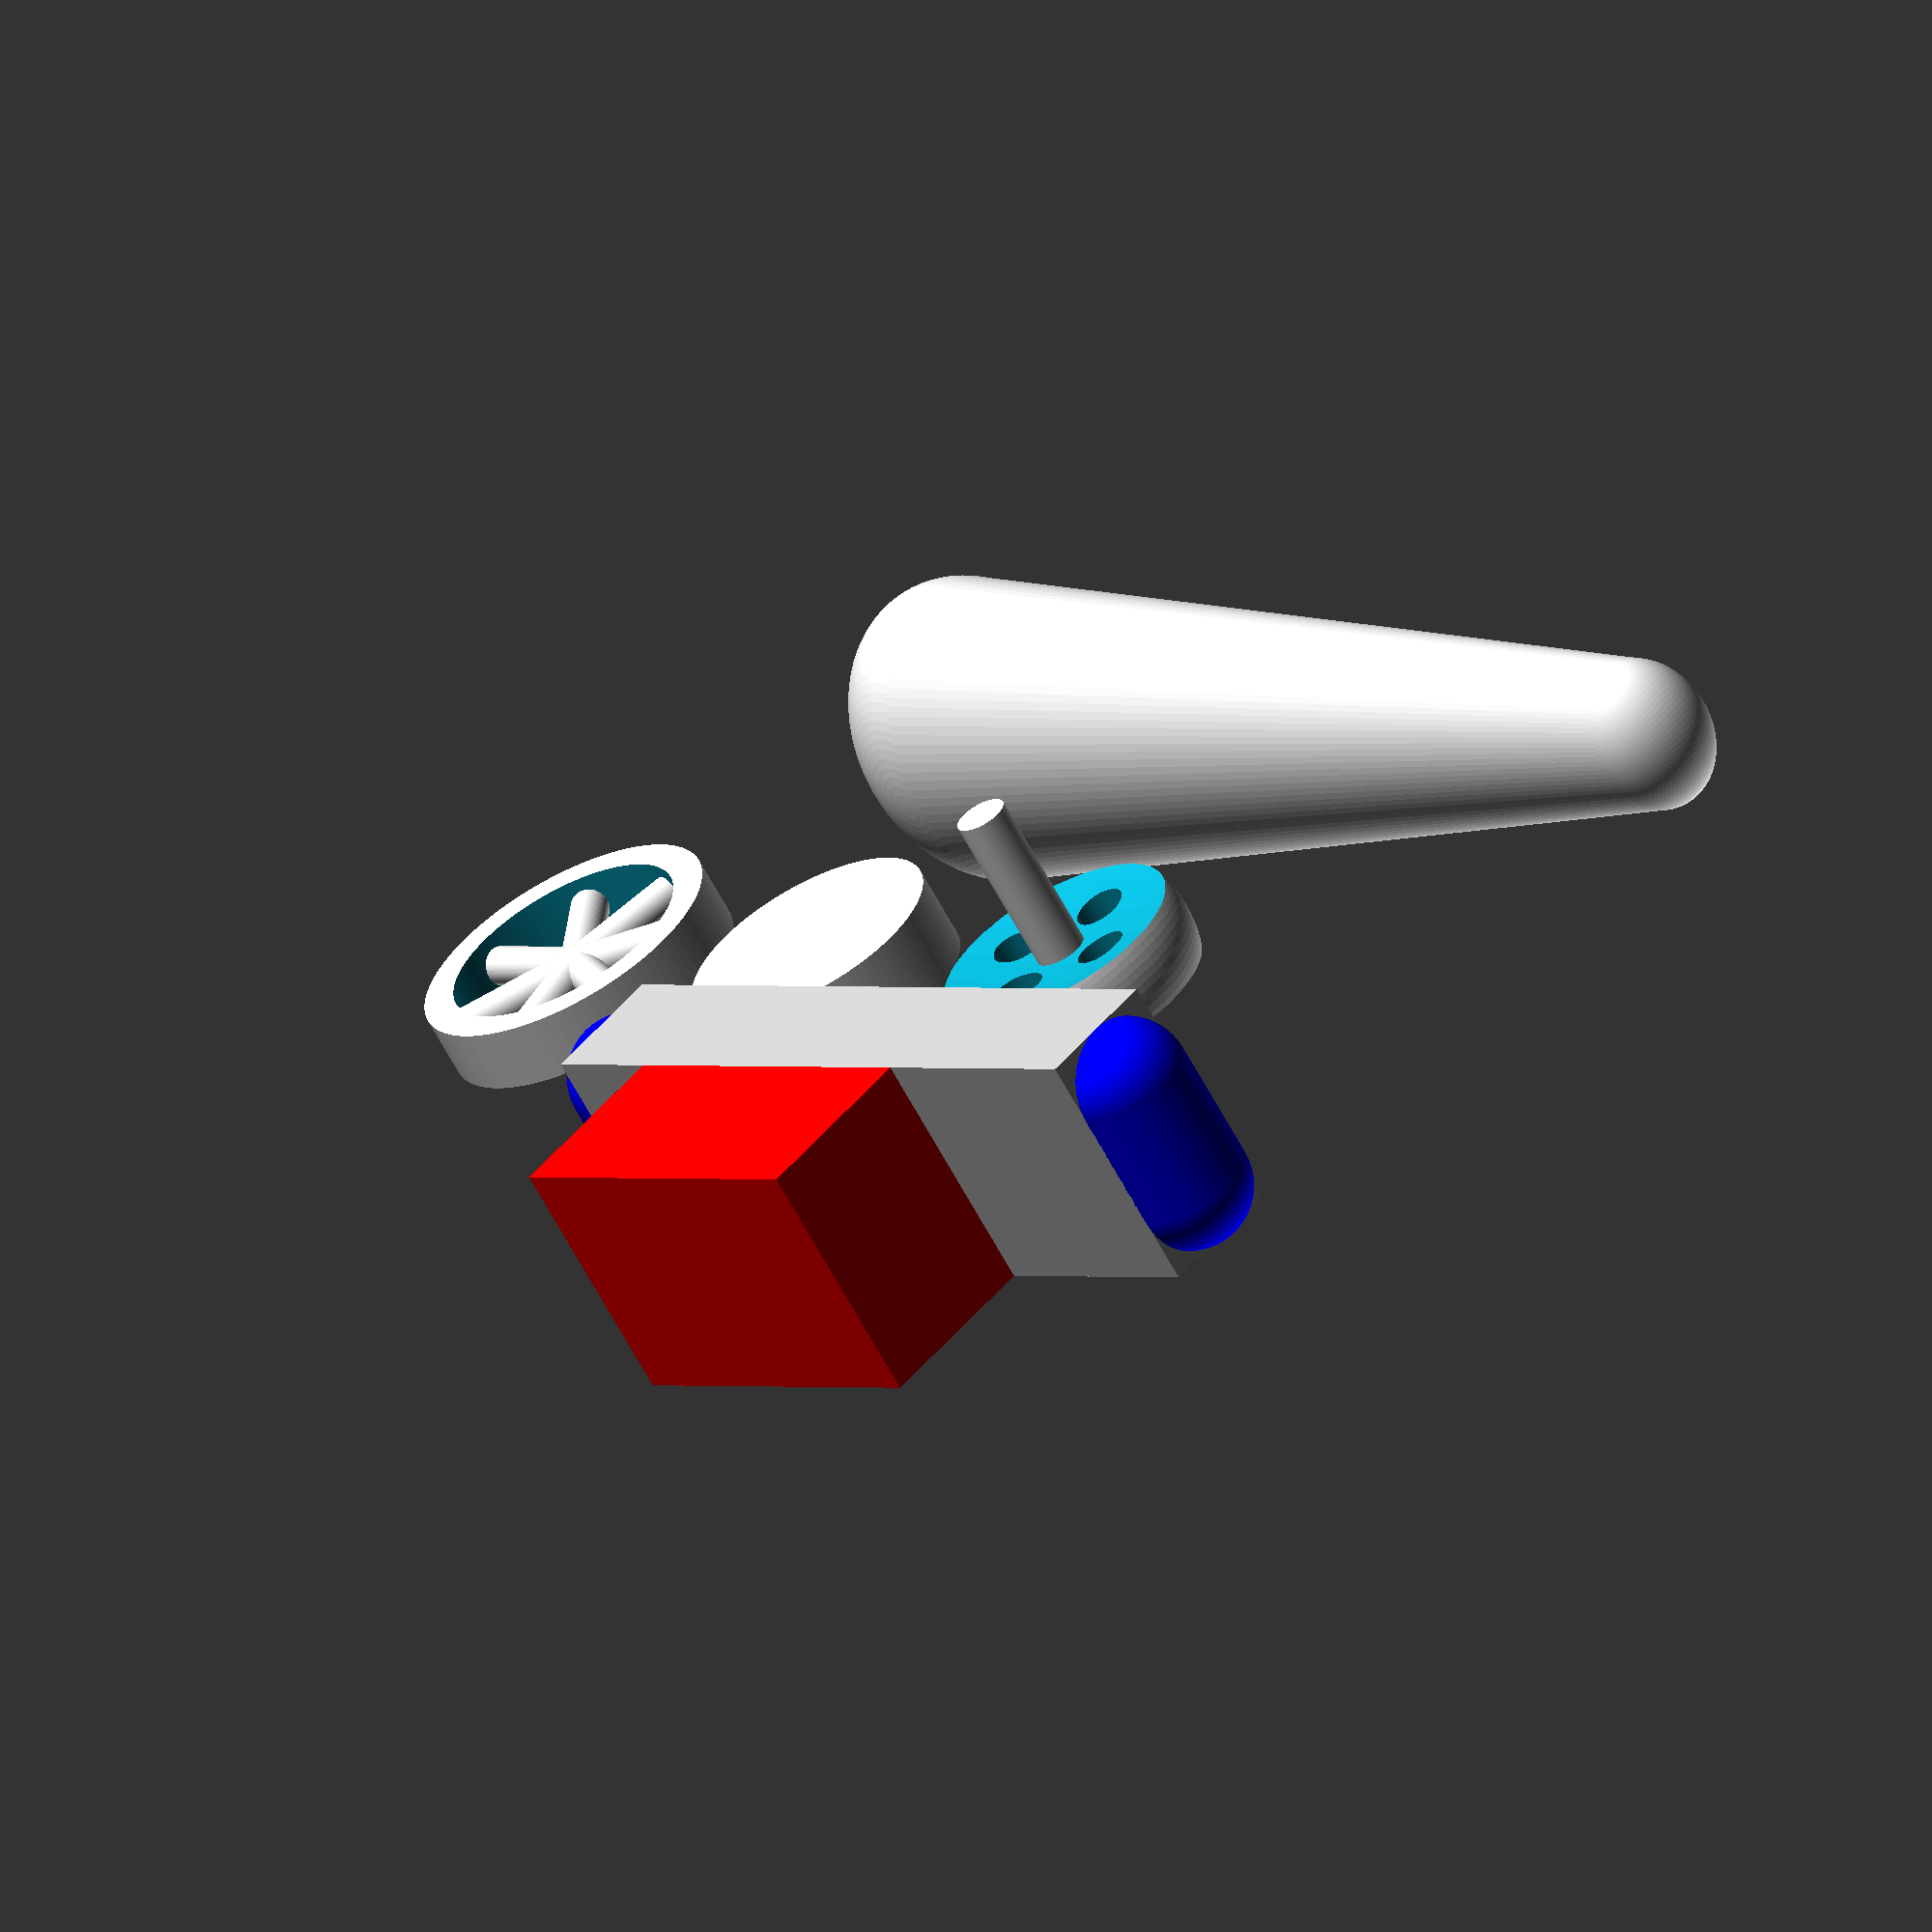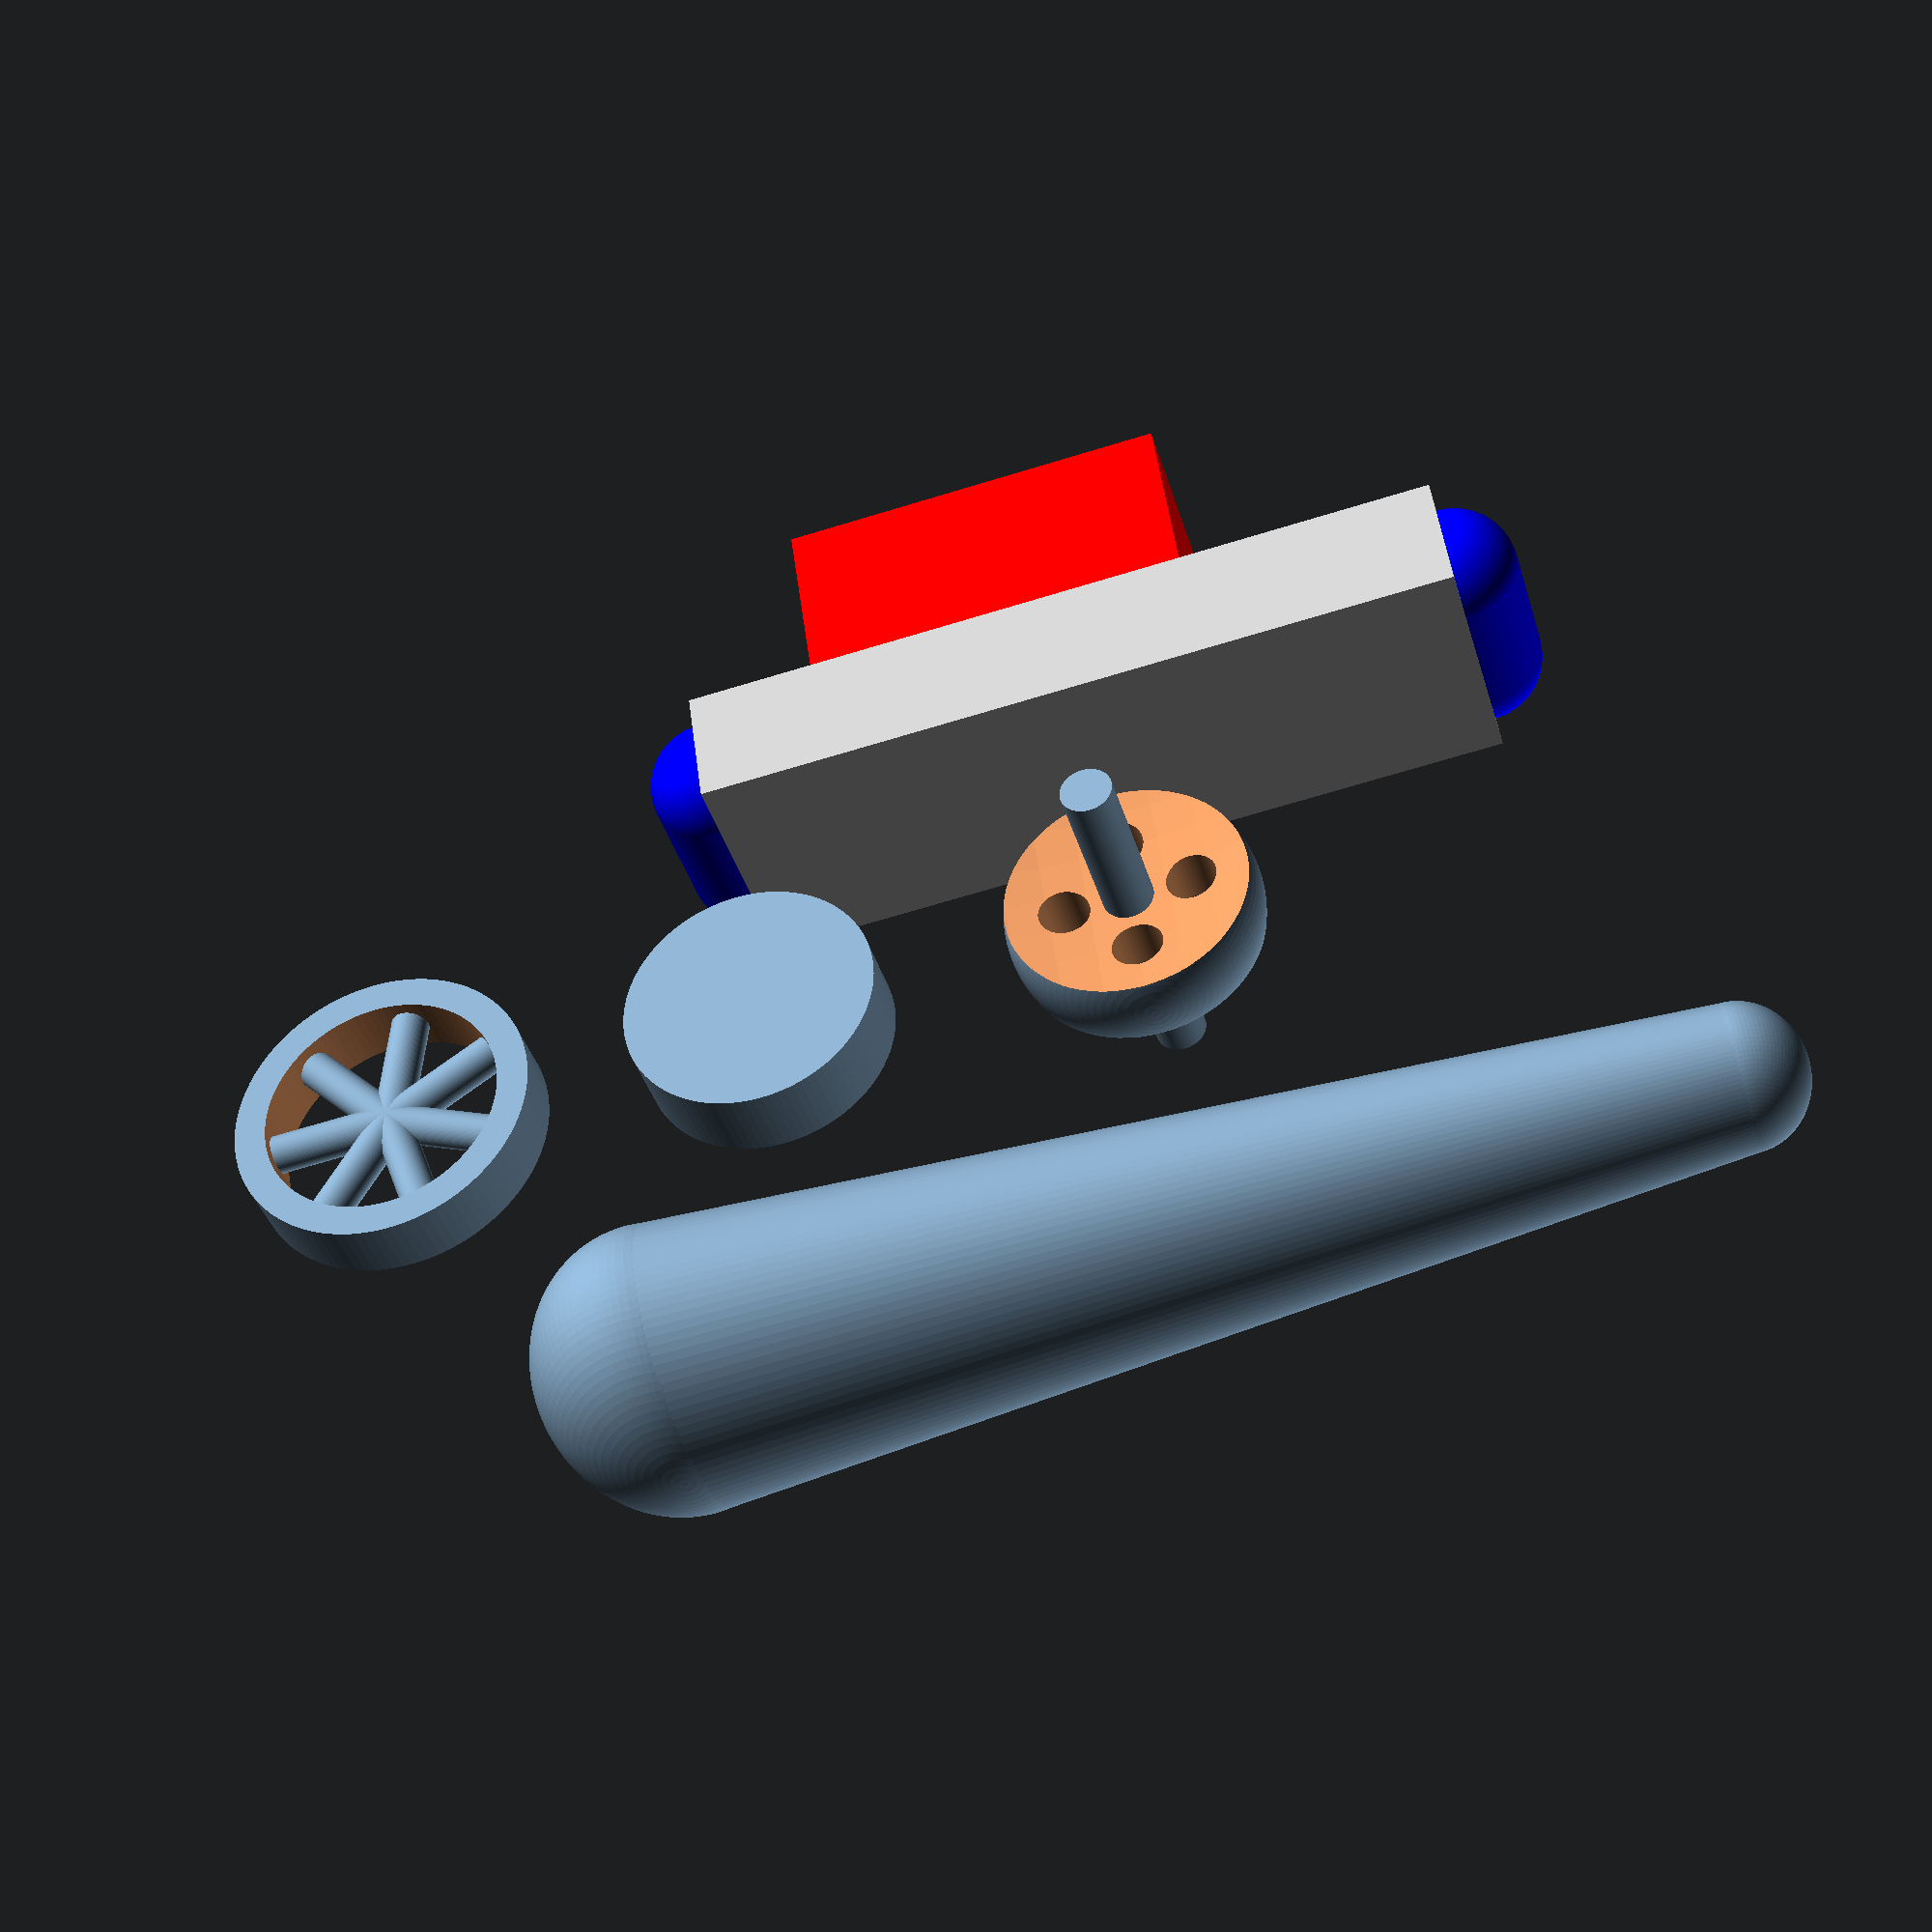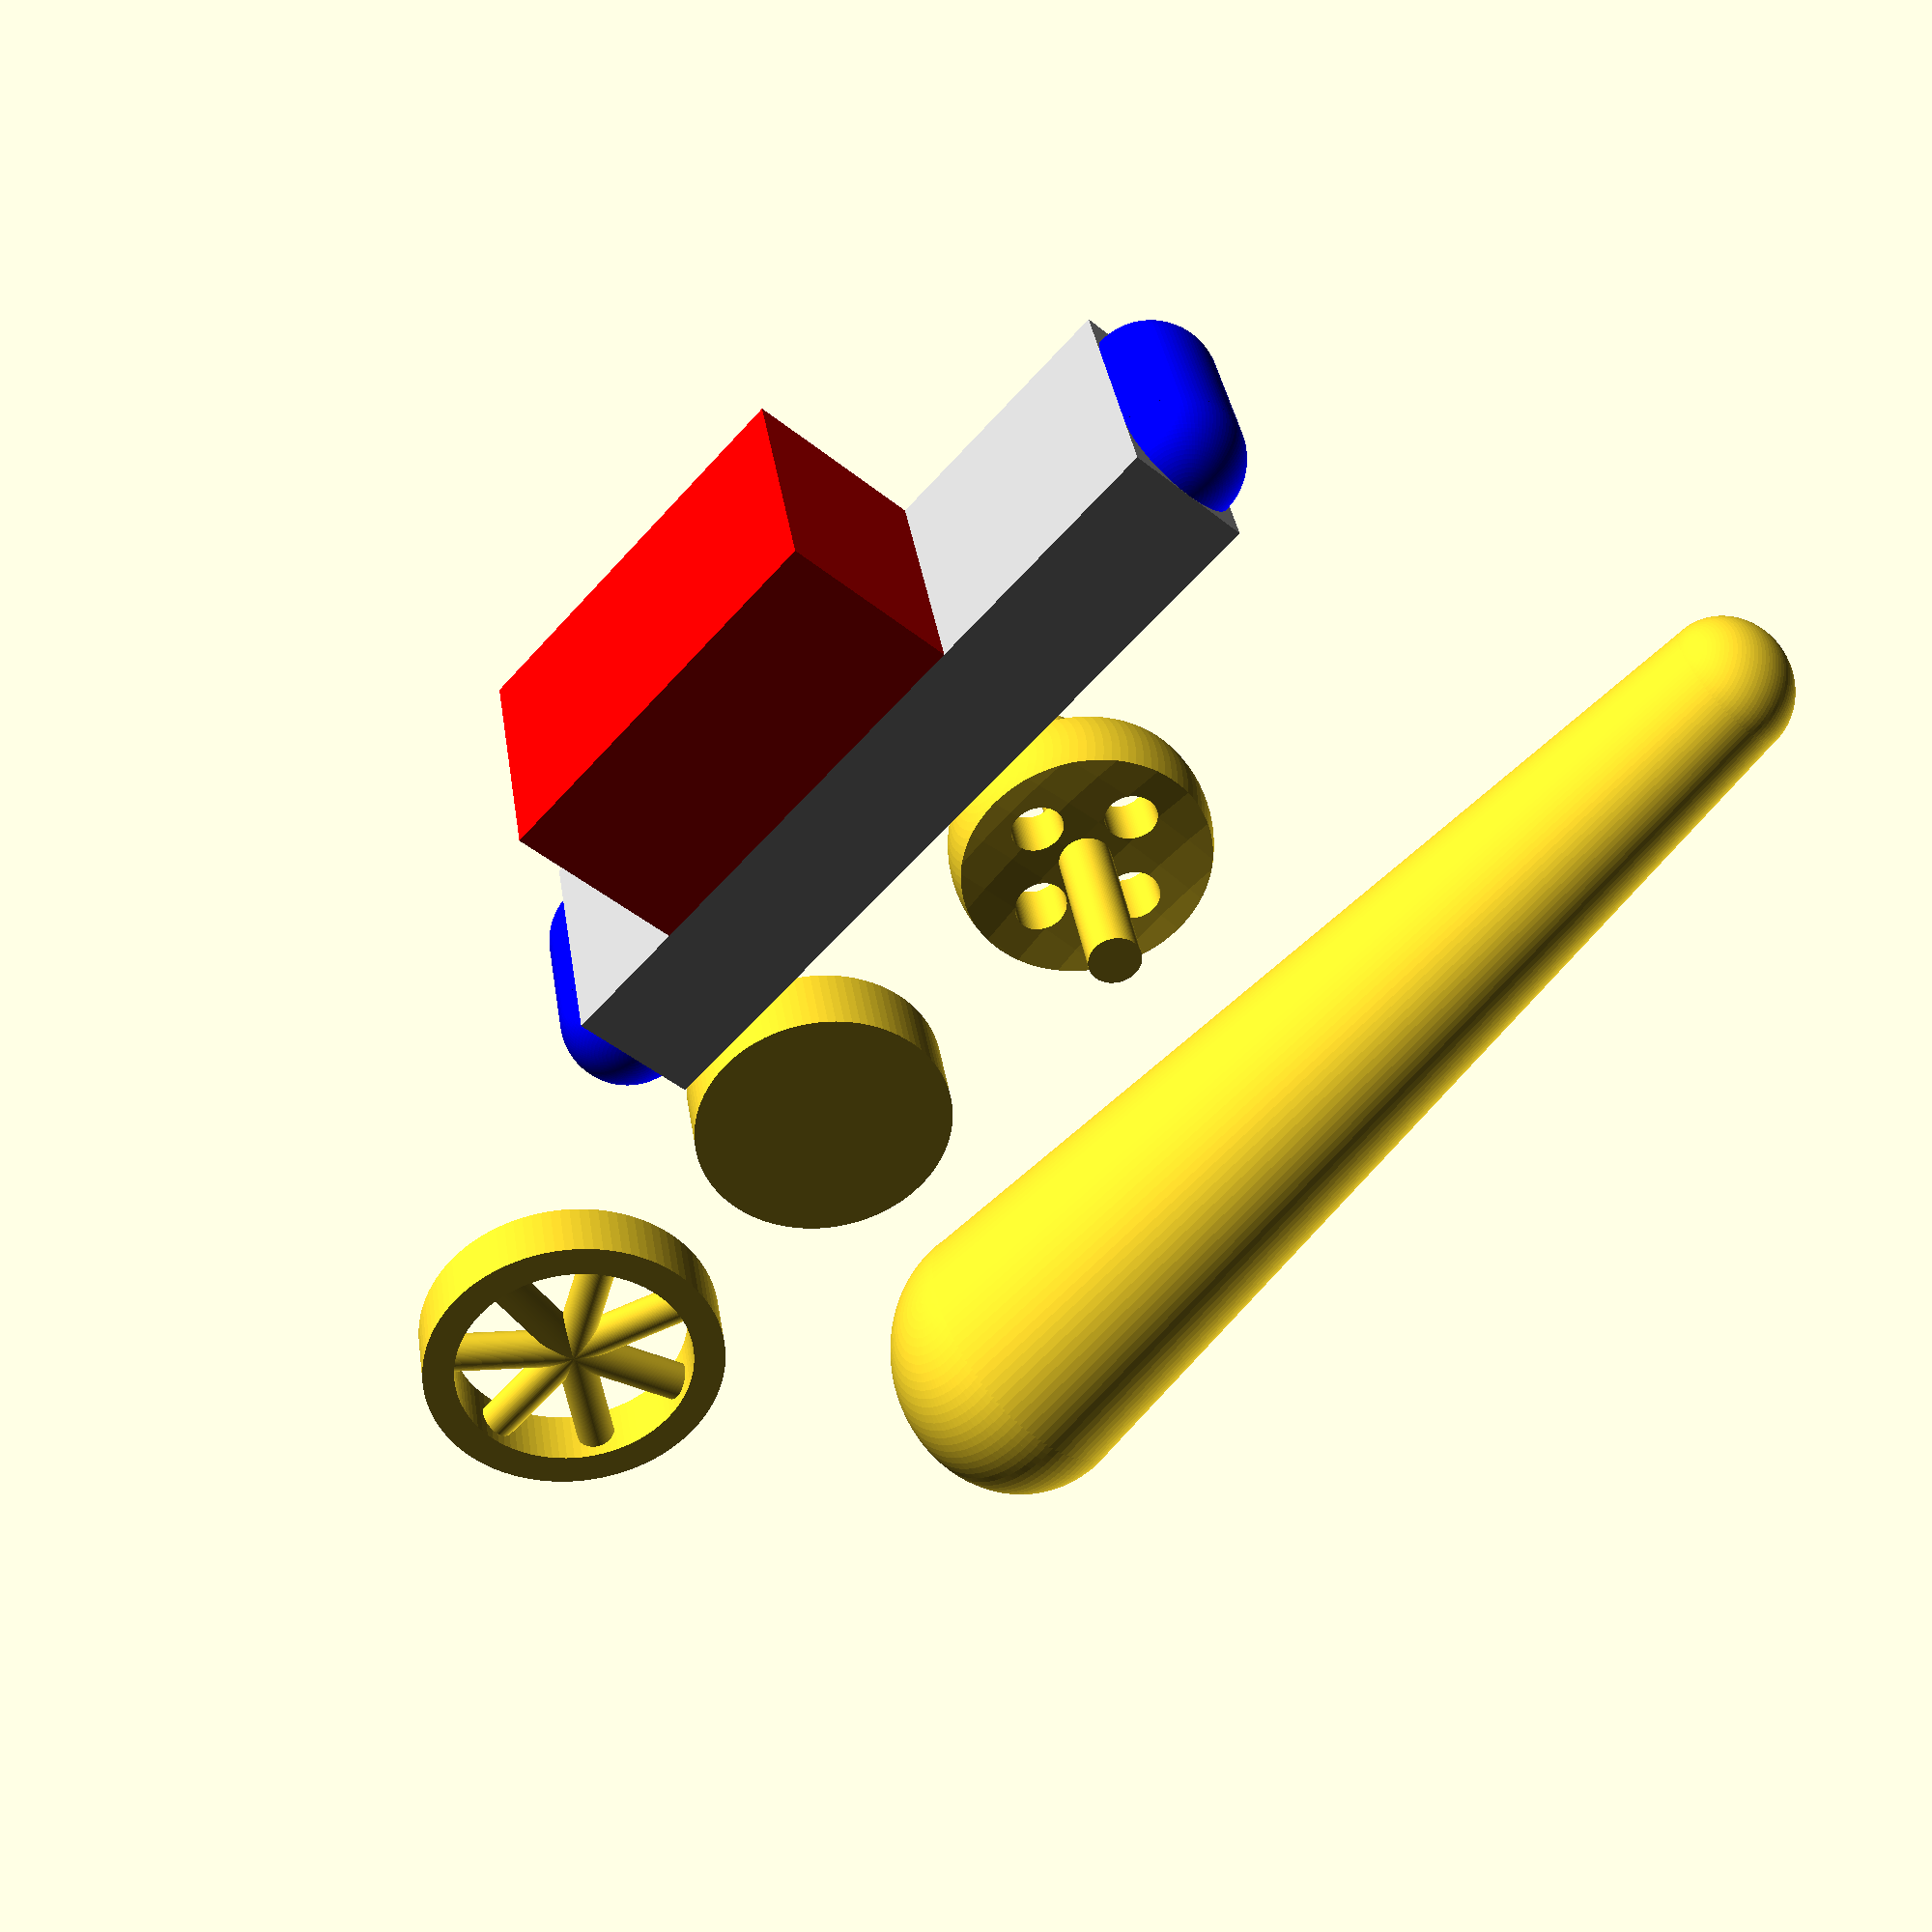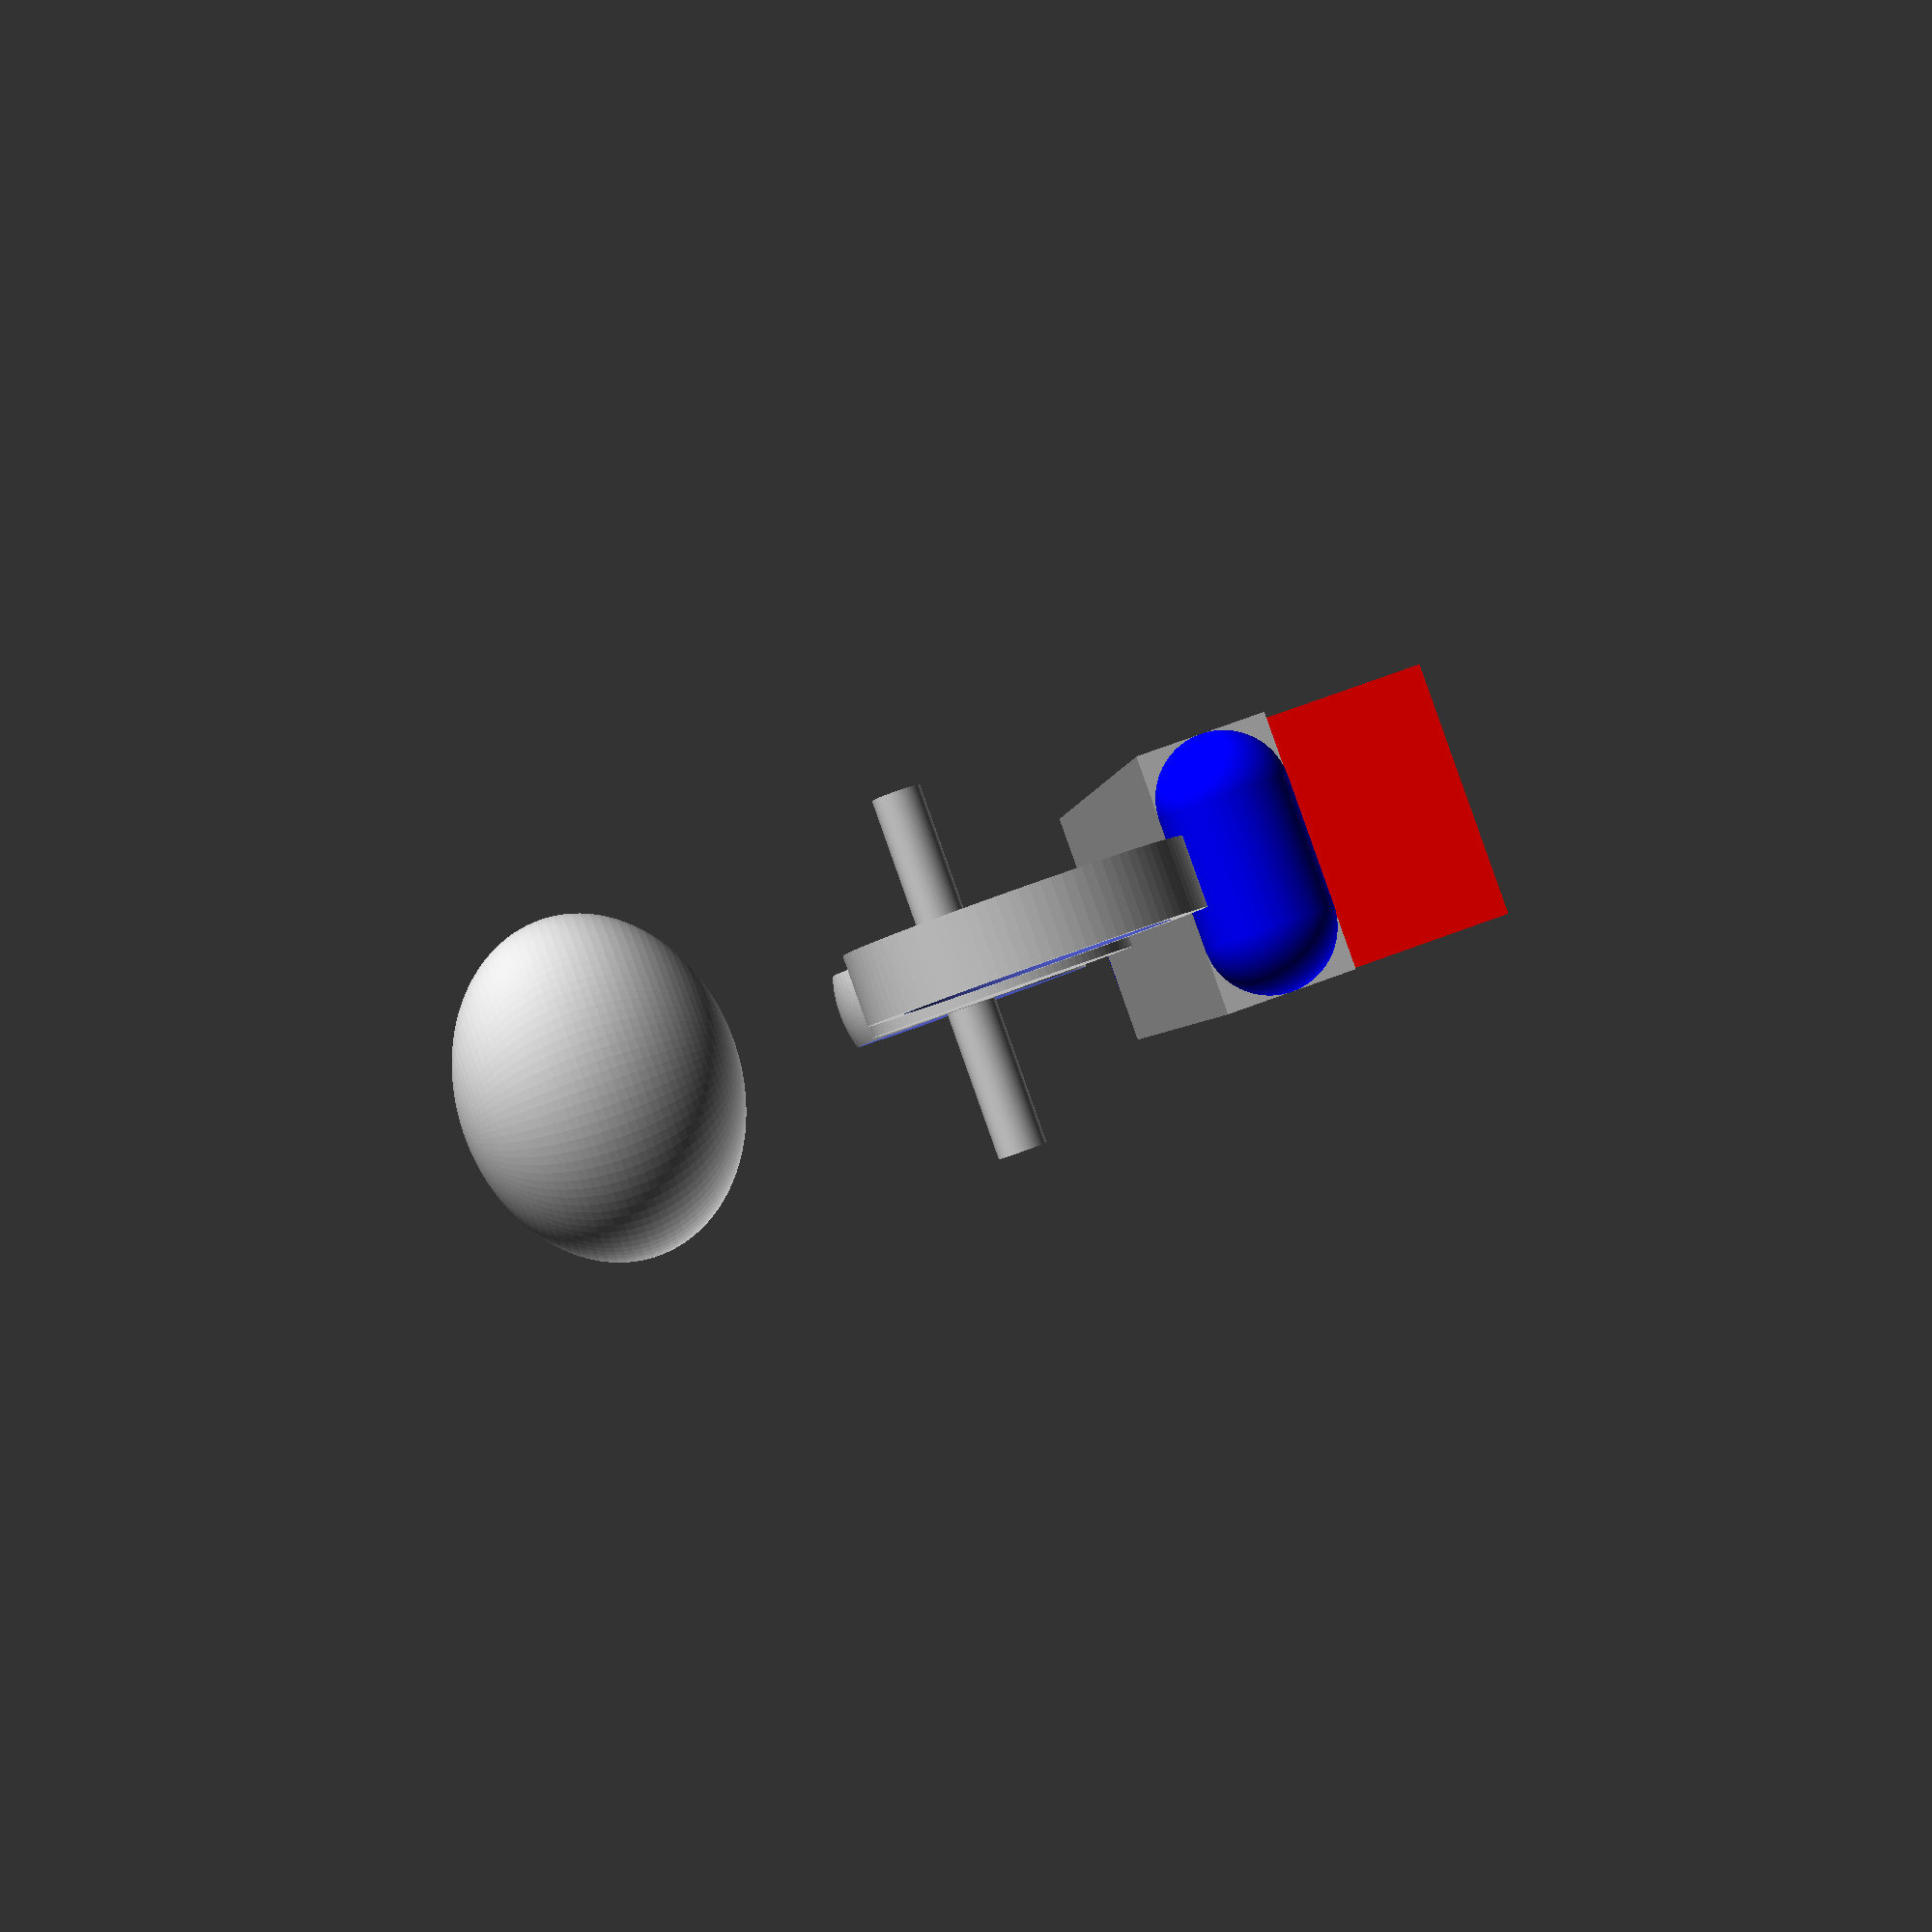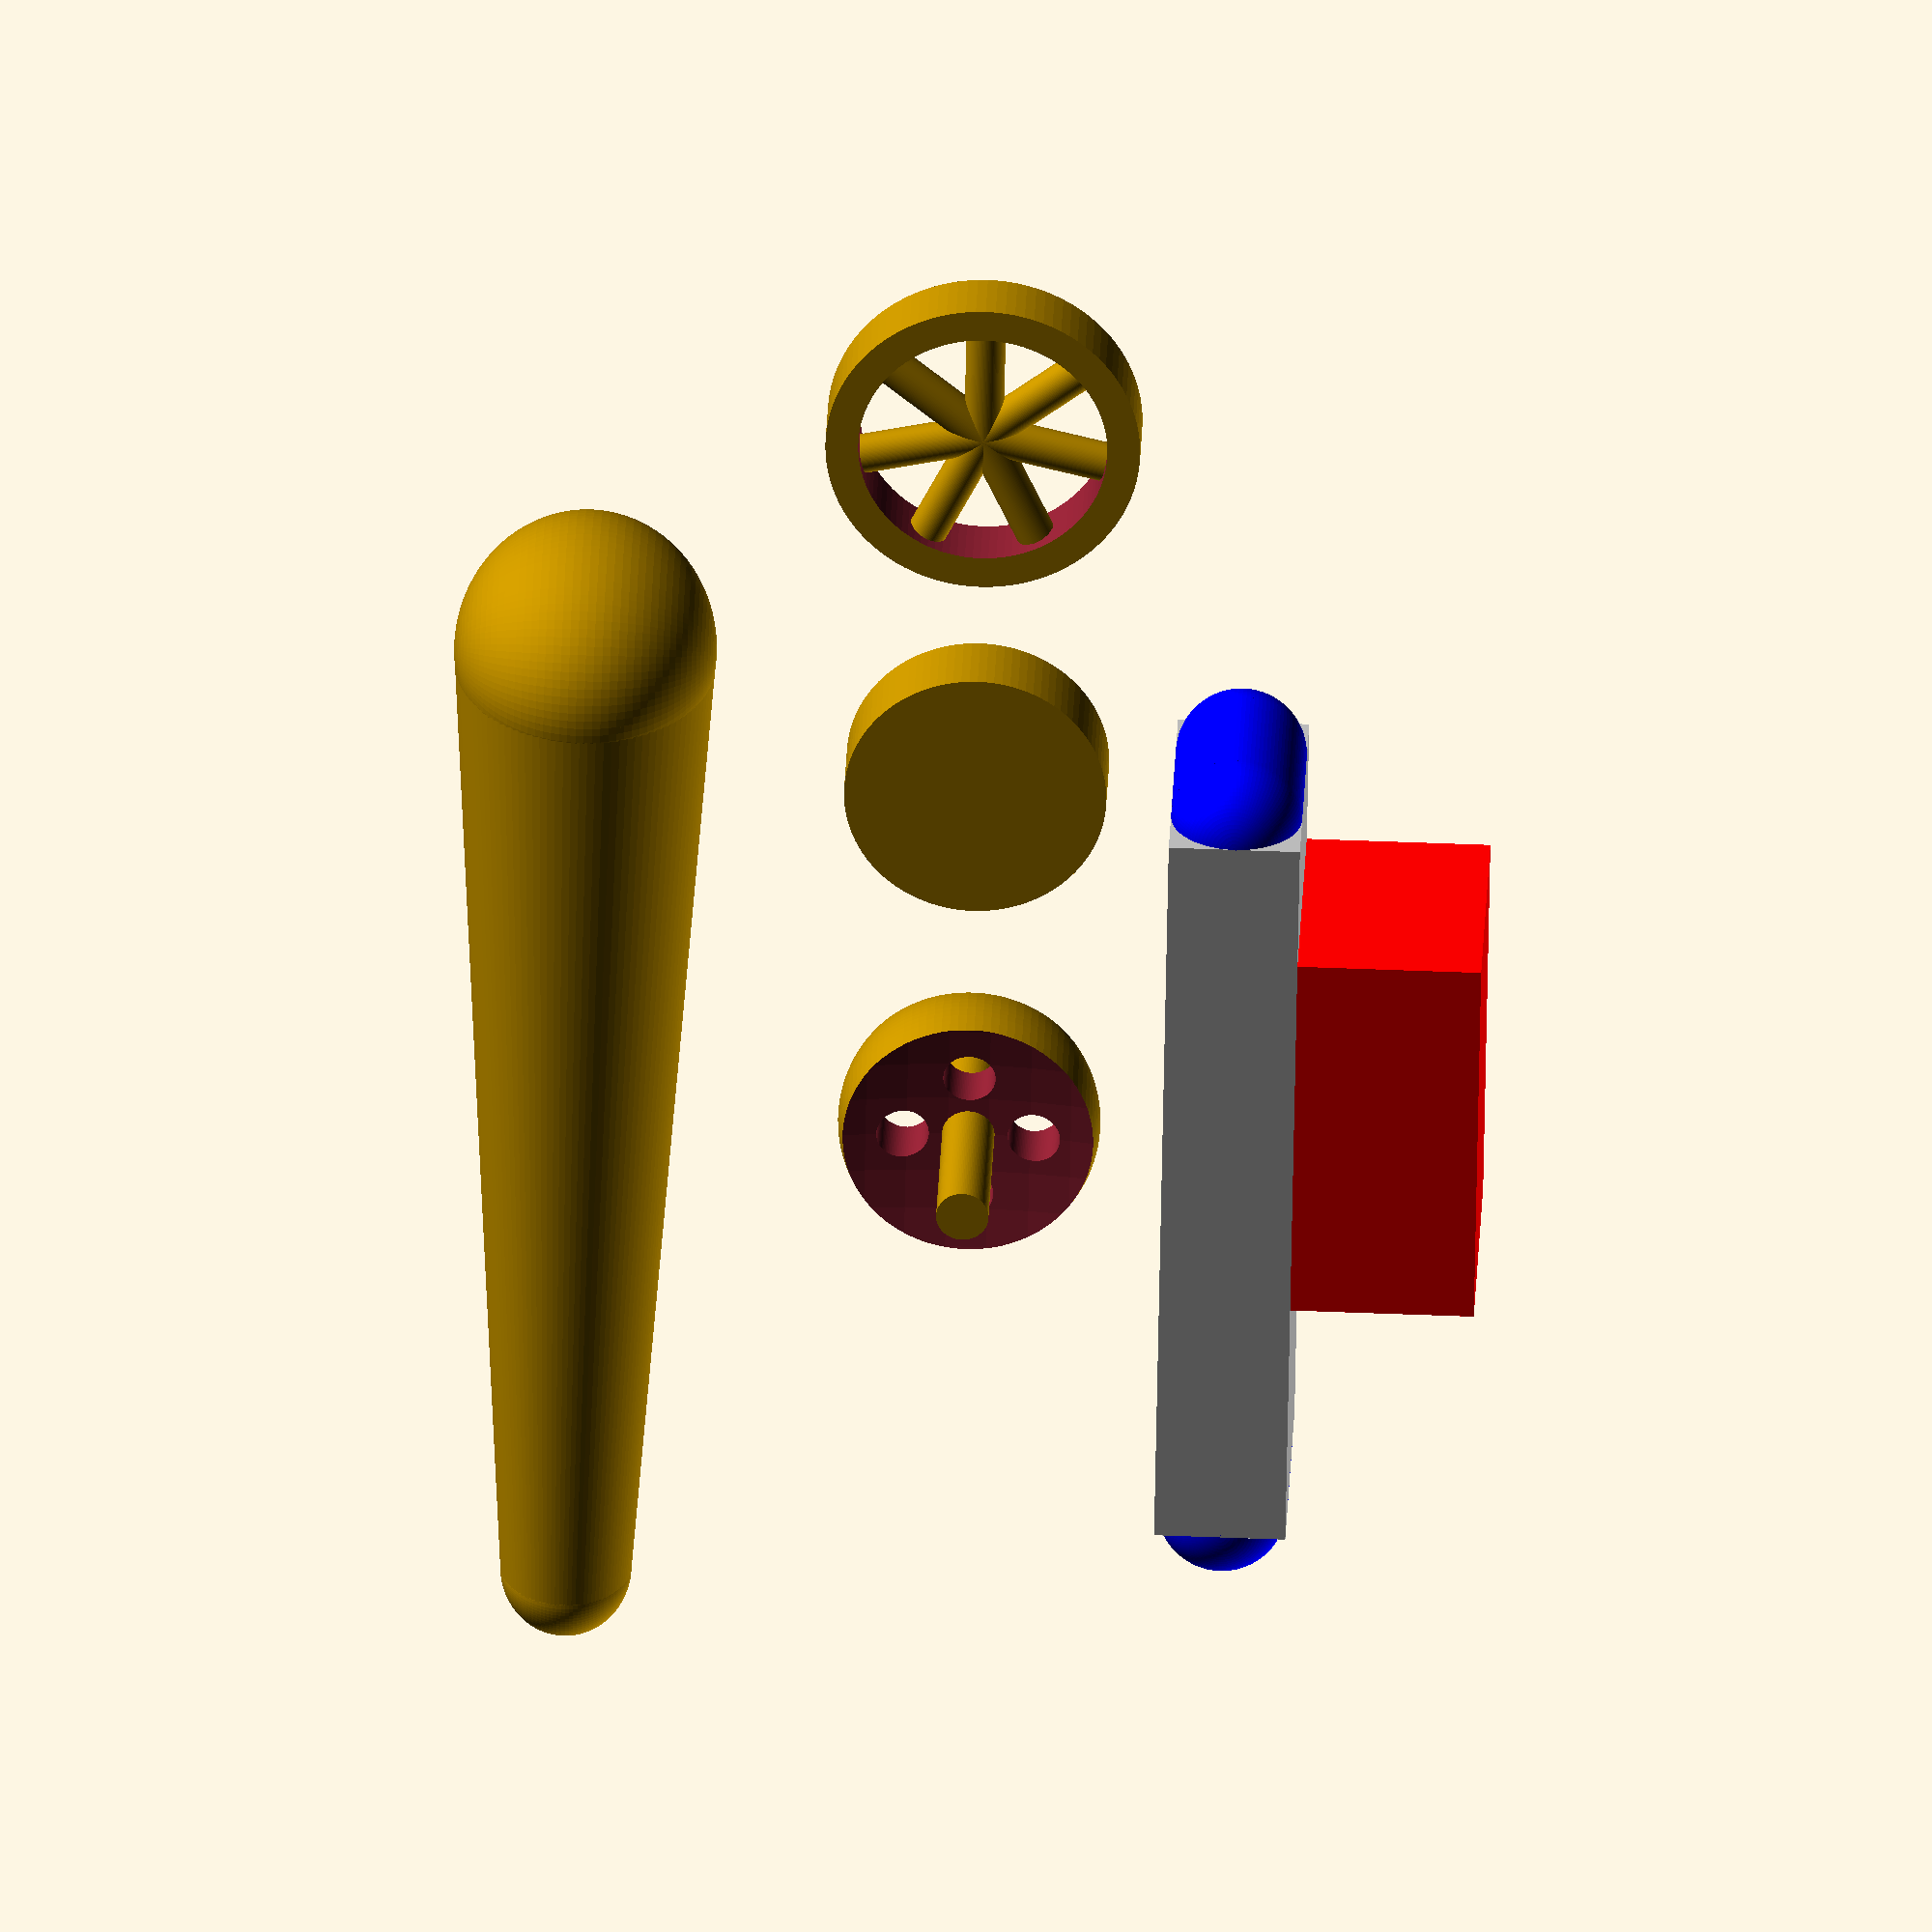
<openscad>
//$fa=1;
//$fs=0.4;
$fn=100;

base_height = 10;
top_height = 15;

// Simple Wheel
module simple_wheel(wheel_radius=10, wheel_width=6) {
    rotate([90,0,0])
        cylinder(h=wheel_width,r=wheel_radius,center=true);
    }
translate([30,0,0])
    simple_wheel();

// Complex Wheel
module complex_wheel(wheel_radius=10, side_spheres_radius=50, hub_thickness=4, cylinder_radius=2) {
    cylinder_height=2 * wheel_radius;
    difference() {
        // Wheel sphere
       sphere(r=wheel_radius);
        // Side wheel 1
        translate([0,side_spheres_radius + hub_thickness/2, 0])
            sphere(r=side_spheres_radius);
        // Side wheel 2
        translate([0,-(side_spheres_radius + hub_thickness/2), 0])
            sphere(r=side_spheres_radius);
        //Cylinder 1
        translate([wheel_radius/2, 0, 0])
            rotate([90,0,0])
                cylinder(h=cylinder_height, r=cylinder_radius, center=true);
        //Cylinder 2
        translate([-wheel_radius/2, 0, 0])
            rotate([90,0,0])
                cylinder(h=cylinder_height, r=cylinder_radius, center=true);
        //Cylinder 1
        translate([0,0,wheel_radius/2])
            rotate([90,0,0])
                cylinder(h=cylinder_height, r=cylinder_radius, center=true);
        //Cylinder 1
        translate([0,0,-wheel_radius/2])
            rotate([90,0,0])
                cylinder(h=cylinder_height, r=cylinder_radius, center=true);
    }
}
complex_wheel();

//Spokes Wheel
module spoked_wheel(radius=12, width=5, thickness=5, number_of_spokes=7, spoke_radius=1.5) {
    rotate([90,0,0]) {
    // Ring
    inner_radius = radius - thickness/2;
    difference() {
    cylinder(h=width, r=radius, center=true);
    cylinder(h=width + 1, r=inner_radius, center=true);
    }
    
    // Spokes
    spoke_length = radius - thickness / 4;
    step = 360 / number_of_spokes;
    for (i=[0:step:359]) {
        angle = i;
        rotate([0,90,angle])
            cylinder(h=spoke_length, r=spoke_radius);
        }
    }
}

translate([60,0,0])
    spoked_wheel();

// Simple car body with two cubes
module simple_body(base_length=60, top_length=30, top_offset=base_height/2+top_height/2-0.001) {
    // Car body base
    cube([base_length,20,base_height],center=true);

    // Car body top
    translate([5,0,top_offset])
        cube([top_length,20,top_height],center=true);
}

// Car body with front and rear bumper
module body(base_height=10, top_height=14, base_length=60, top_length=30, width=20, top_offset=5, top=true, front_bumper=true, rear_bumper=true) {
    // Car body base
    color("silver") {
        cube([base_length, width, base_height], center=true);
    }
    
    // Car body top
    if (top) {
        color("red") {
        translate([top_offset, 0, base_height/2+top_height/2-0.001])
            cube([top_length, width, top_height], center=true);
        }
    }
    
    // Front bumper
    if (front_bumper){
    color("blue") {
        translate([-base_length/2, 0,0])
            rotate([90,0,0]) {
                cylinder(h=width - base_height, r = base_height/2, center=true);
                translate([0,0,(width - base_height)/2])
                    sphere(r=base_height/2);
                translate([0,0,-(width - base_height)/2])
                    sphere(r=base_height/2);
            }
        }
    }
    
    // Rear bumper
    if (rear_bumper) {
    color("blue") {
        translate([base_length/2, 0,0])
            rotate([90,0,0]) {
                cylinder(h=width - base_height, r = base_height/2, center=true);
                translate([0,0,(width - base_height)/2])
                    sphere(r=base_height/2);
                translate([0,0,-(width - base_height)/2])
                    sphere(r=base_height/2);
            }
        }
    }
}

translate([0,0,20])
    body();

module rounded_car_body(length=80, rear_height=20, rear_width=25, scaling_factor=0.5, rounded=false) {
    
    // center part
    rotate([0,-90,0])
        linear_extrude(height=length,center=true,scale=scaling_factor)
            resize([rear_height, rear_width])
                circle(d=rear_height);
    
    if (rounded) {
        // rear part
        resize([rear_height, rear_width, rear_height])
            translate([length/2,0,0])
                sphere(d=rear_height);
     
        // front part
        translate([-length/2,0,0])
        scale(scaling_factor)
        resize([rear_height, rear_width, rear_height])
        sphere(d=rear_height);
    }
}

translate([0,0,-30])
    rounded_car_body(rounded=true);

// Car axle
module axle(track=30, radius=2) {
    rotate([90,0,0])
        cylinder(h=track,r=radius,center=true);
}

axle();
</openscad>
<views>
elev=309.1 azim=143.1 roll=38.3 proj=o view=wireframe
elev=130.2 azim=195.7 roll=7.4 proj=p view=solid
elev=44.8 azim=167.5 roll=47.0 proj=p view=wireframe
elev=104.5 azim=77.4 roll=290.0 proj=p view=wireframe
elev=303.1 azim=297.7 roll=272.3 proj=o view=solid
</views>
